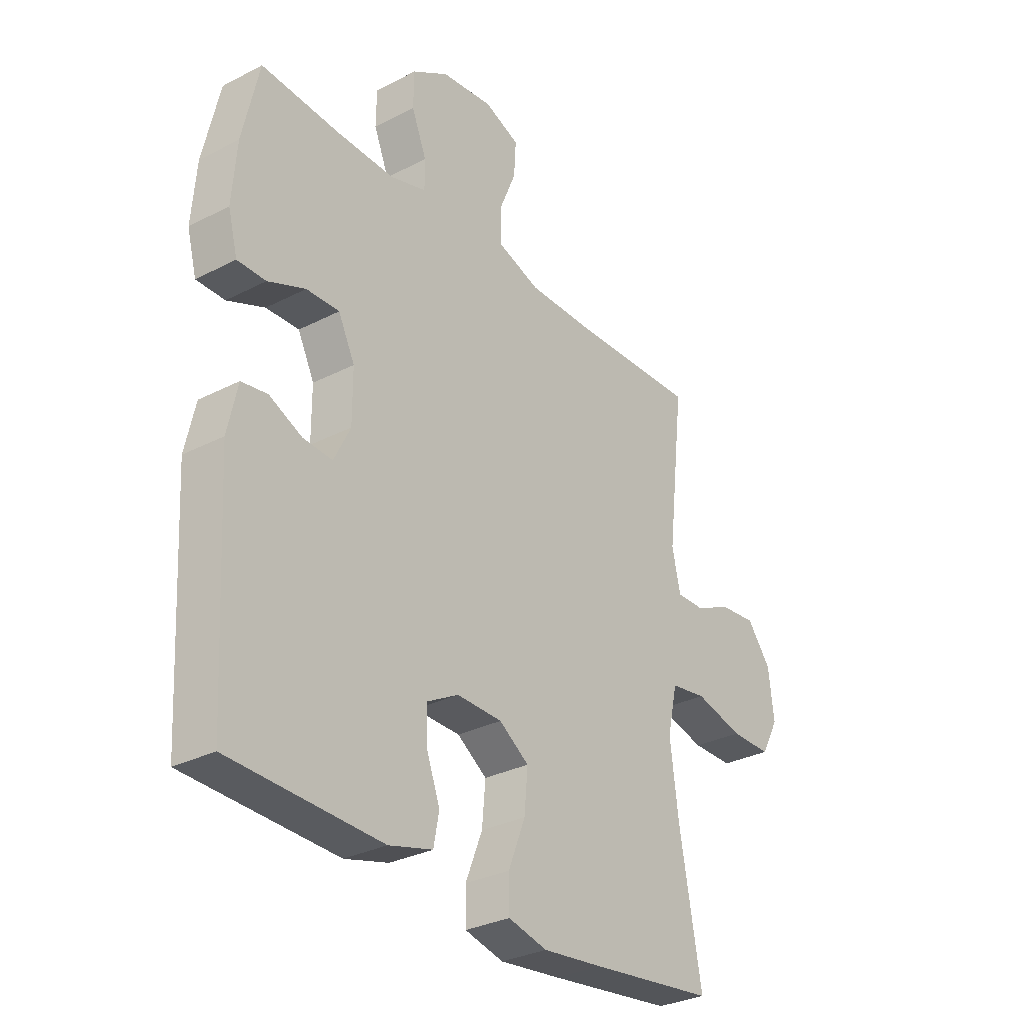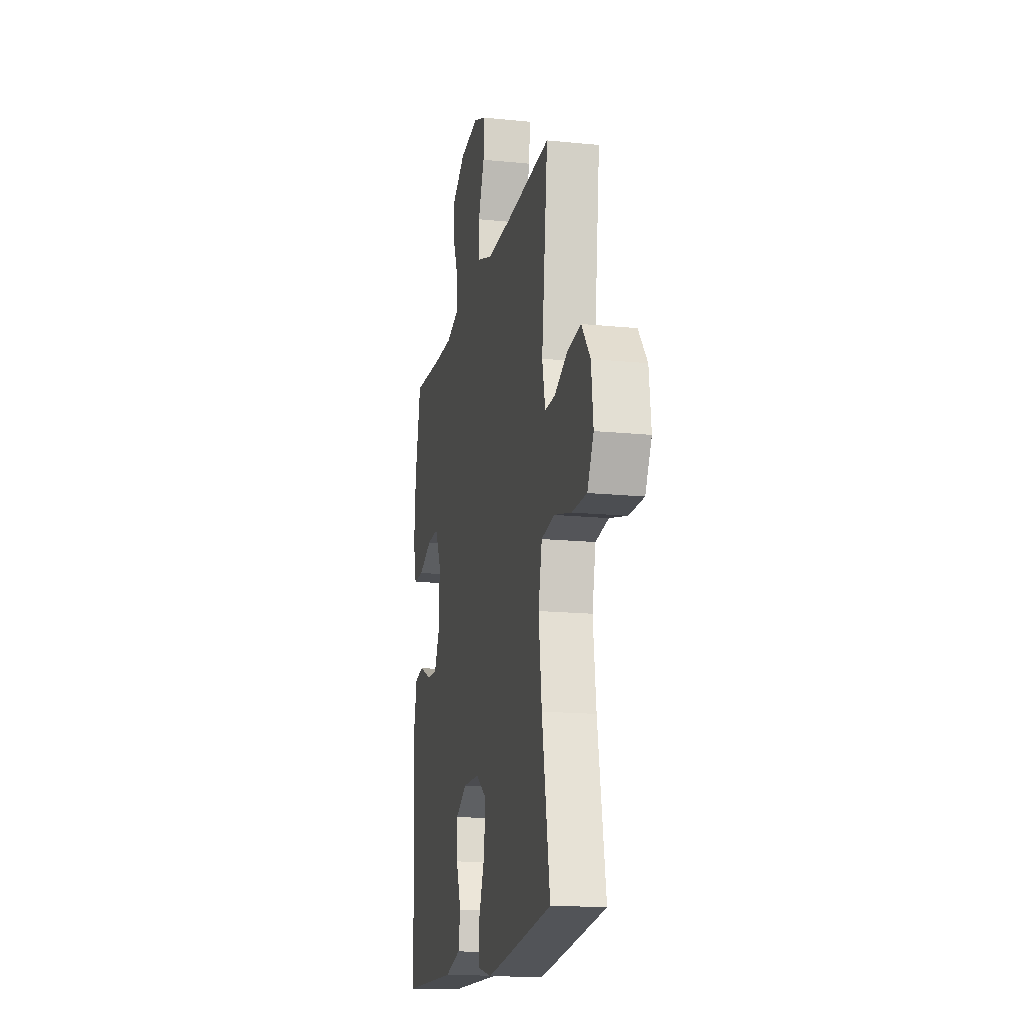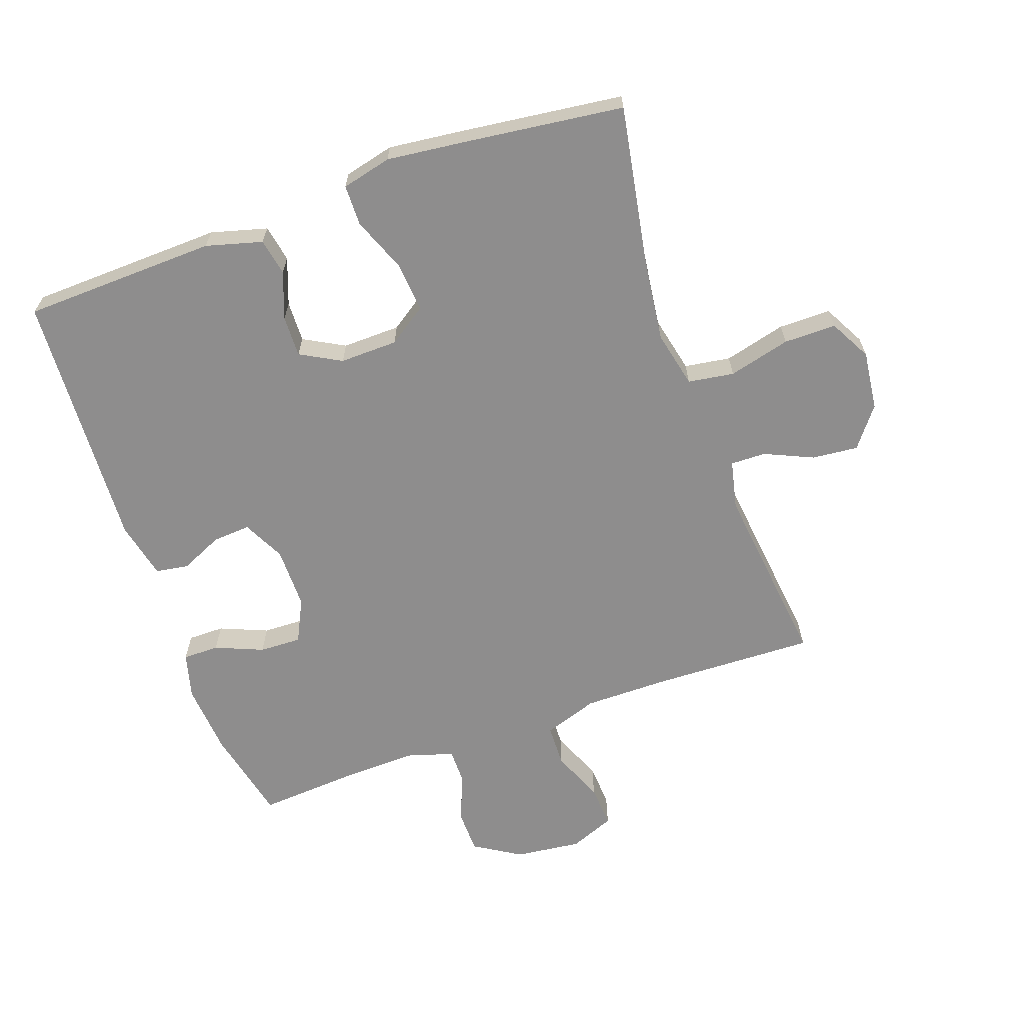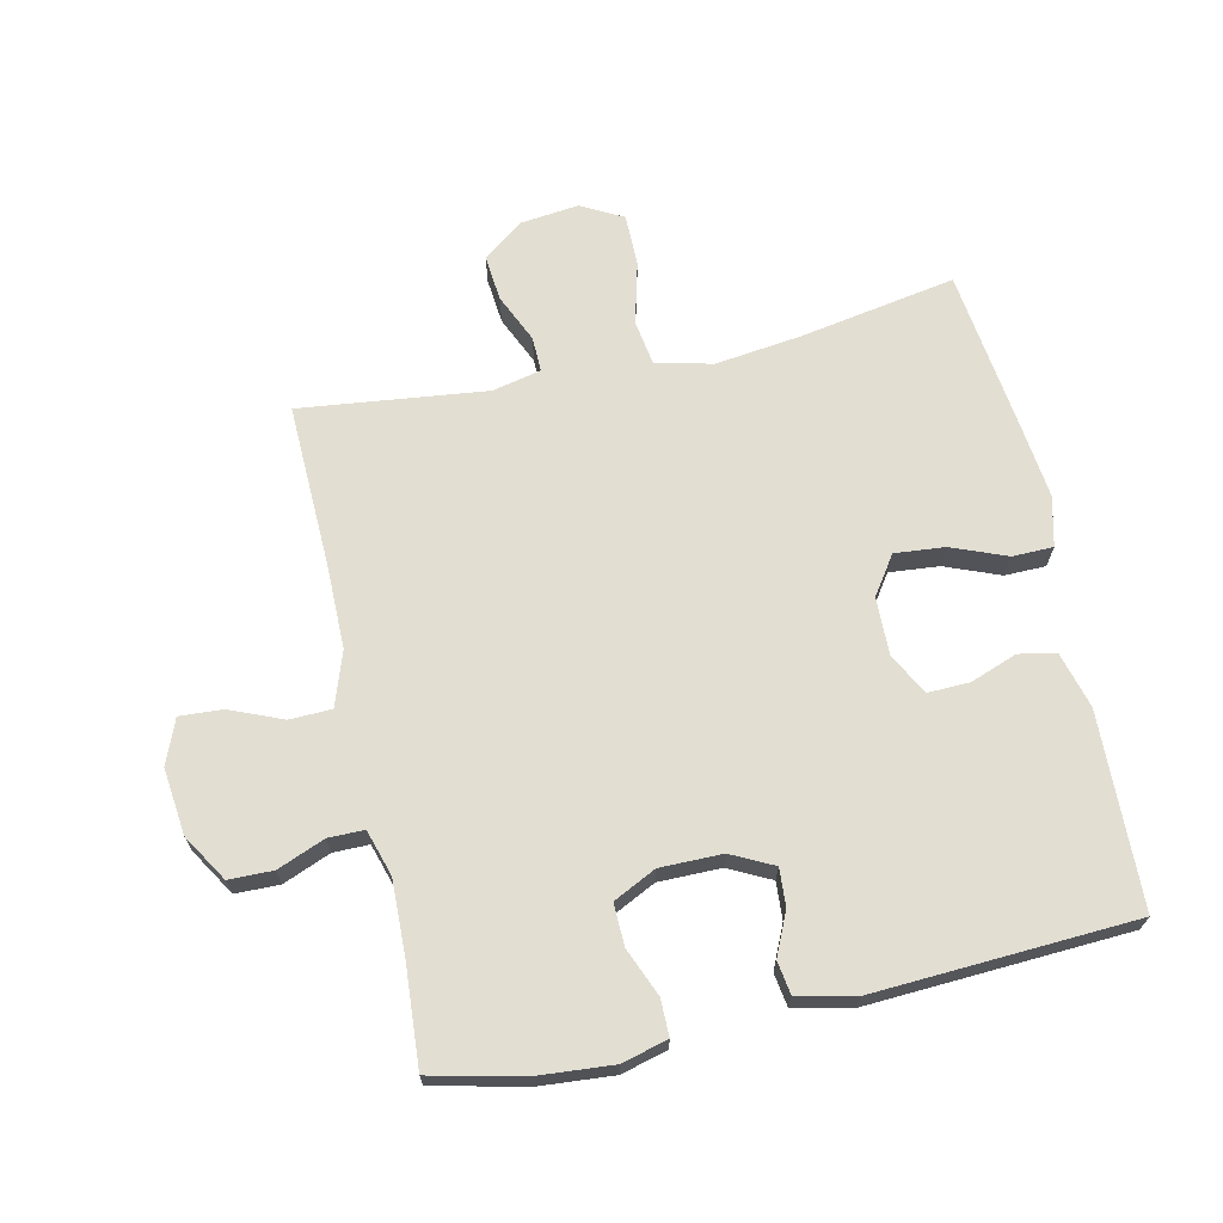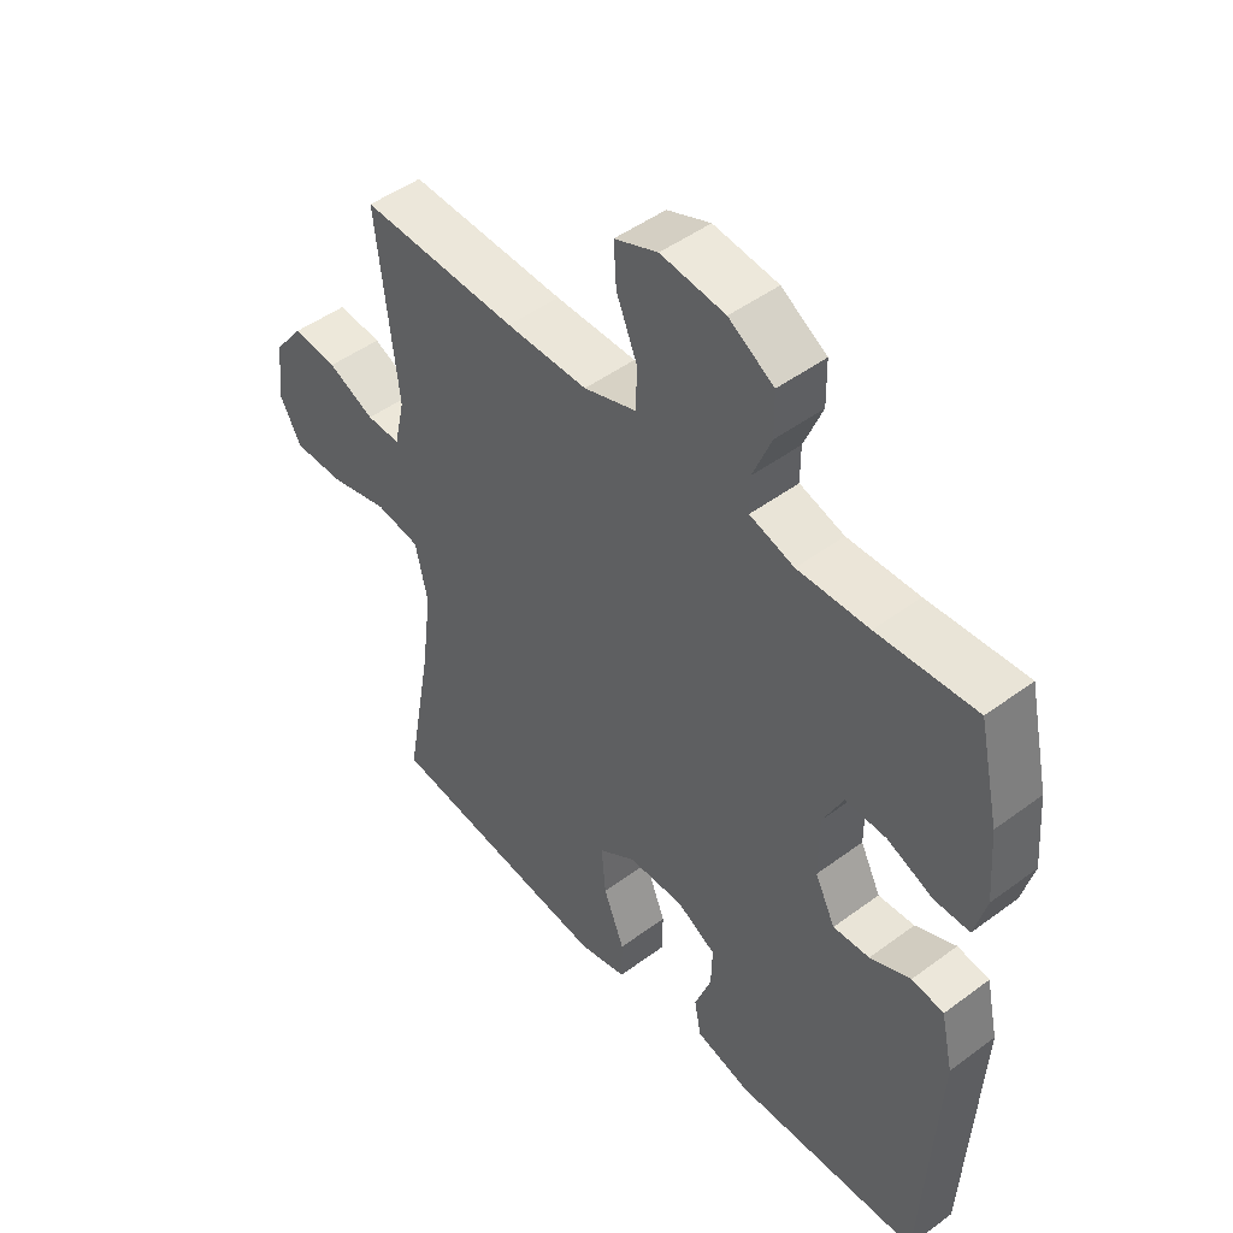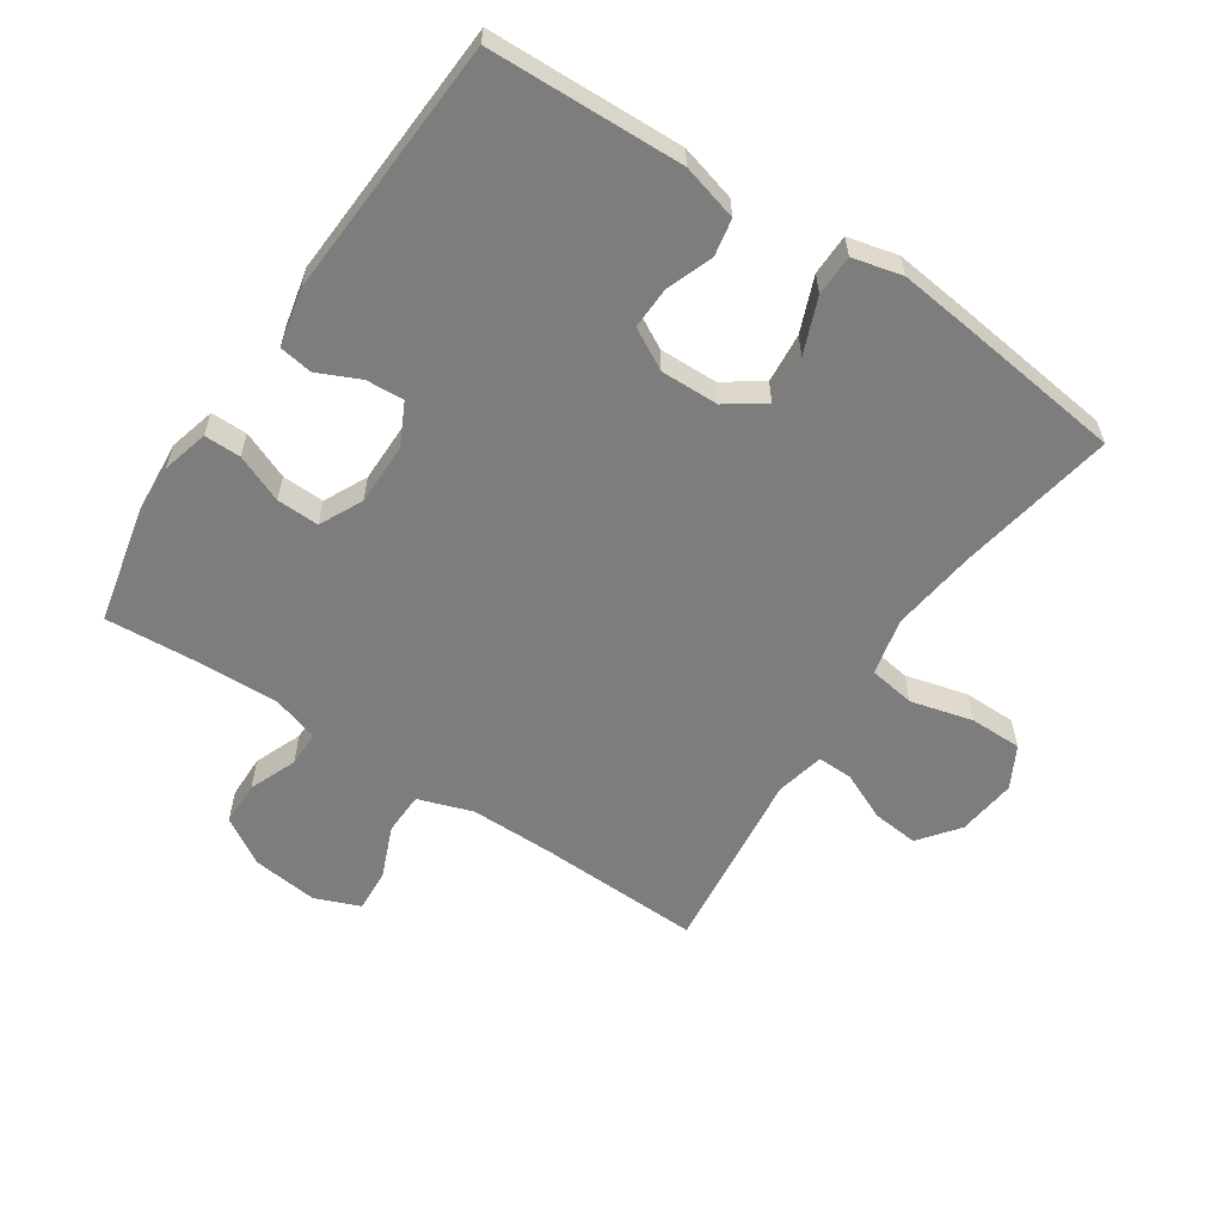
<metadata>
{"format":"obj","ext":"obj","renderer":"f3d","projection":"perspective","resolution":1024,"background":"white","views":[{"elev":-30.6,"azim":126.7,"up":"+Z"},{"elev":-16.5,"azim":-101.6,"up":"+Z"},{"elev":-64.7,"azim":-160.5,"up":"+Y"},{"elev":68.0,"azim":77.6,"up":"+Y"},{"elev":47.8,"azim":50.2,"up":"+Z"},{"elev":-59.2,"azim":146.3,"up":"+Y"}]}
</metadata>
<code>
v 0.5 0.07 -0.5
v 0.196 0.07 -0.51
v 0.108 0.07 -0.486
v 0.097 0.07 -0.428
v 0.124 0.07 -0.355
v 0.126 0.07 -0.29
v 0.062 0.07 -0.255
v -0.029 0.07 -0.257
v -0.089 0.07 -0.298
v -0.082 0.07 -0.376
v -0.048 0.07 -0.462
v -0.049 0.07 -0.526
v -0.127 0.07 -0.545
v -0.249 0.07 -0.531
v -0.5 0.07 -0.5
v -0.456 0.07 -0.254
v -0.439 0.07 -0.121
v -0.459 0.07 -0.032
v -0.531 0.07 -0.021
v -0.628 0.07 -0.046
v -0.71 0.07 -0.046
v -0.745 0.07 0.019
v -0.734 0.07 0.112
v -0.686 0.07 0.174
v -0.614 0.07 0.167
v -0.538 0.07 0.133
v -0.483 0.07 0.132
v -0.466 0.07 0.208
v -0.5 0.07 0.5
v -0.245 0.07 0.492
v -0.113 0.07 0.492
v -0.028 0.07 0.521
v -0.026 0.07 0.587
v -0.06 0.07 0.669
v -0.064 0.07 0.736
v 0.006 0.07 0.764
v 0.11 0.07 0.752
v 0.183 0.07 0.707
v 0.184 0.07 0.638
v 0.154 0.07 0.564
v 0.154 0.07 0.508
v 0.226 0.07 0.486
v 0.341 0.07 0.489
v 0.5 0.07 0.5
v 0.533 0.07 0.353
v 0.542 0.07 0.24
v 0.523 0.07 0.168
v 0.466 0.07 0.168
v 0.391 0.07 0.199
v 0.325 0.07 0.201
v 0.292 0.07 0.134
v 0.292 0.07 0.037
v 0.325 0.07 -0.029
v 0.384 0.07 -0.025
v 0.45 0.07 0.005
v 0.502 0.07 -0.003
v 0.522 0.07 -0.093
v 0.5 0 -0.5
v 0.196 0 -0.51
v 0.108 0 -0.486
v 0.097 0 -0.428
v 0.124 0 -0.355
v 0.126 0 -0.29
v 0.062 0 -0.255
v -0.029 0 -0.257
v -0.089 0 -0.298
v -0.082 0 -0.376
v -0.048 0 -0.462
v -0.049 0 -0.526
v -0.127 0 -0.545
v -0.249 0 -0.531
v -0.5 0 -0.5
v -0.456 0 -0.254
v -0.439 0 -0.121
v -0.459 0 -0.032
v -0.531 0 -0.021
v -0.628 0 -0.046
v -0.71 0 -0.046
v -0.745 0 0.019
v -0.734 0 0.112
v -0.686 0 0.174
v -0.614 0 0.167
v -0.538 0 0.133
v -0.483 0 0.132
v -0.466 0 0.208
v -0.5 0 0.5
v -0.245 0 0.492
v -0.113 0 0.492
v -0.028 0 0.521
v -0.026 0 0.587
v -0.06 0 0.669
v -0.064 0 0.736
v 0.006 0 0.764
v 0.11 0 0.752
v 0.183 0 0.707
v 0.184 0 0.638
v 0.154 0 0.564
v 0.154 0 0.508
v 0.226 0 0.486
v 0.341 0 0.489
v 0.5 0 0.5
v 0.533 0 0.353
v 0.542 0 0.24
v 0.523 0 0.168
v 0.466 0 0.168
v 0.391 0 0.199
v 0.325 0 0.201
v 0.292 0 0.134
v 0.292 0 0.037
v 0.325 0 -0.029
v 0.384 0 -0.025
v 0.45 0 0.005
v 0.502 0 -0.003
v 0.522 0 -0.093
f 54 55 56 57
f 53 54 57 1
f 52 53 1 2
f 51 52 2 3
f 46 47 48 49
f 46 49 50
f 43 44 45 46
f 42 43 46 50
f 41 42 50 51
f 37 38 39 40
f 37 40 41
f 36 37 41
f 33 34 35 36
f 32 33 36 41
f 31 32 41 51
f 28 29 30
f 27 28 30 31
f 23 24 25 26
f 23 26 27
f 22 23 27
f 19 20 21 22
f 18 19 22 27
f 17 18 27 31
f 13 14 15 16
f 10 11 12 13
f 9 10 13 16
f 8 9 16 17
f 3 4 5
f 51 3 5
f 51 5 6
f 31 51 6 7
f 7 8 17 31
f 114 113 112 111
f 58 114 111 110
f 59 58 110 109
f 60 59 109 108
f 106 105 104 103
f 107 106 103
f 103 102 101 100
f 107 103 100 99
f 108 107 99 98
f 97 96 95 94
f 98 97 94
f 98 94 93
f 93 92 91 90
f 98 93 90 89
f 108 98 89 88
f 87 86 85
f 88 87 85 84
f 83 82 81 80
f 84 83 80
f 84 80 79
f 79 78 77 76
f 84 79 76 75
f 88 84 75 74
f 73 72 71 70
f 70 69 68 67
f 73 70 67 66
f 74 73 66 65
f 62 61 60
f 62 60 108
f 63 62 108
f 64 63 108 88
f 88 74 65 64
f 1 58 59 2
f 2 59 60 3
f 3 60 61 4
f 4 61 62 5
f 5 62 63 6
f 6 63 64 7
f 7 64 65 8
f 8 65 66 9
f 9 66 67 10
f 10 67 68 11
f 11 68 69 12
f 12 69 70 13
f 13 70 71 14
f 14 71 72 15
f 15 72 73 16
f 16 73 74 17
f 17 74 75 18
f 18 75 76 19
f 19 76 77 20
f 20 77 78 21
f 21 78 79 22
f 22 79 80 23
f 23 80 81 24
f 24 81 82 25
f 25 82 83 26
f 26 83 84 27
f 27 84 85 28
f 28 85 86 29
f 29 86 87 30
f 30 87 88 31
f 31 88 89 32
f 32 89 90 33
f 33 90 91 34
f 34 91 92 35
f 35 92 93 36
f 36 93 94 37
f 37 94 95 38
f 38 95 96 39
f 39 96 97 40
f 40 97 98 41
f 41 98 99 42
f 42 99 100 43
f 43 100 101 44
f 44 101 102 45
f 45 102 103 46
f 46 103 104 47
f 47 104 105 48
f 48 105 106 49
f 49 106 107 50
f 50 107 108 51
f 51 108 109 52
f 52 109 110 53
f 53 110 111 54
f 54 111 112 55
f 55 112 113 56
f 56 113 114 57
f 57 114 58 1

</code>
